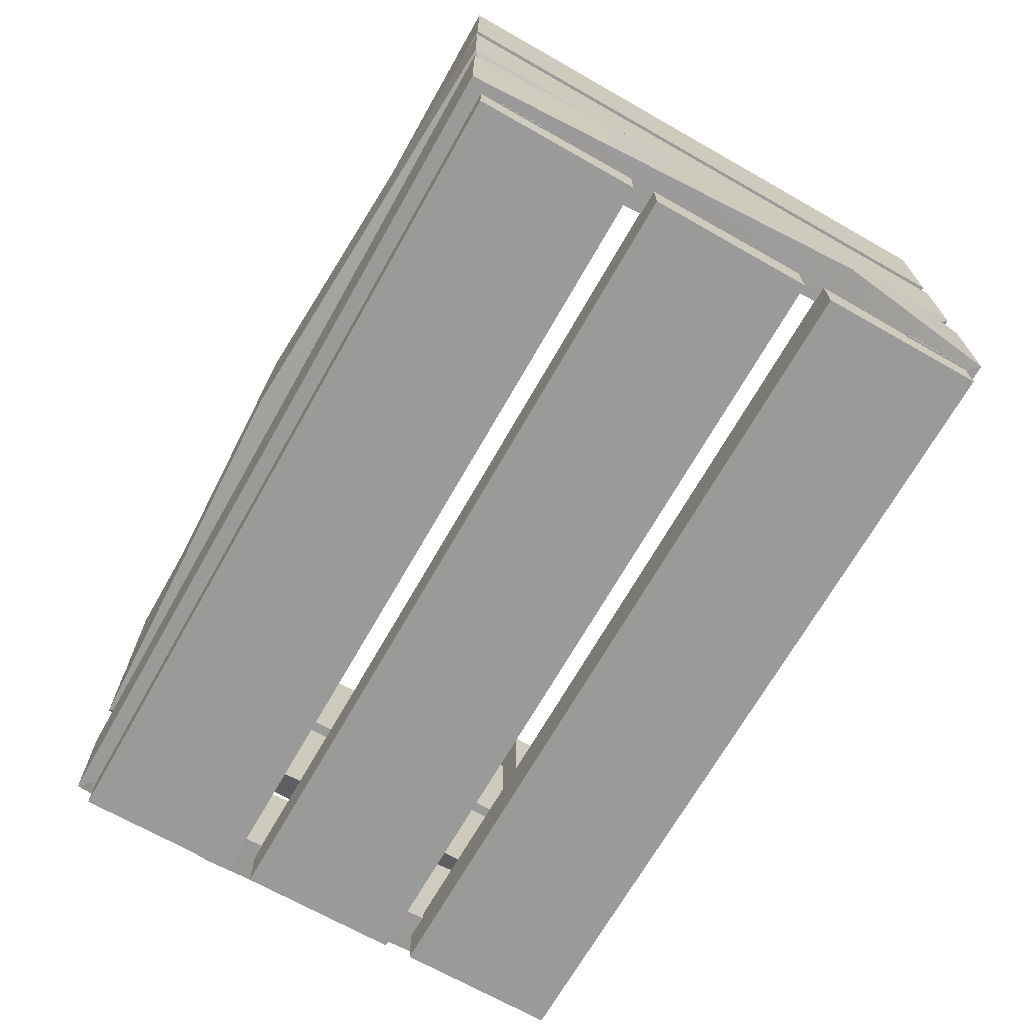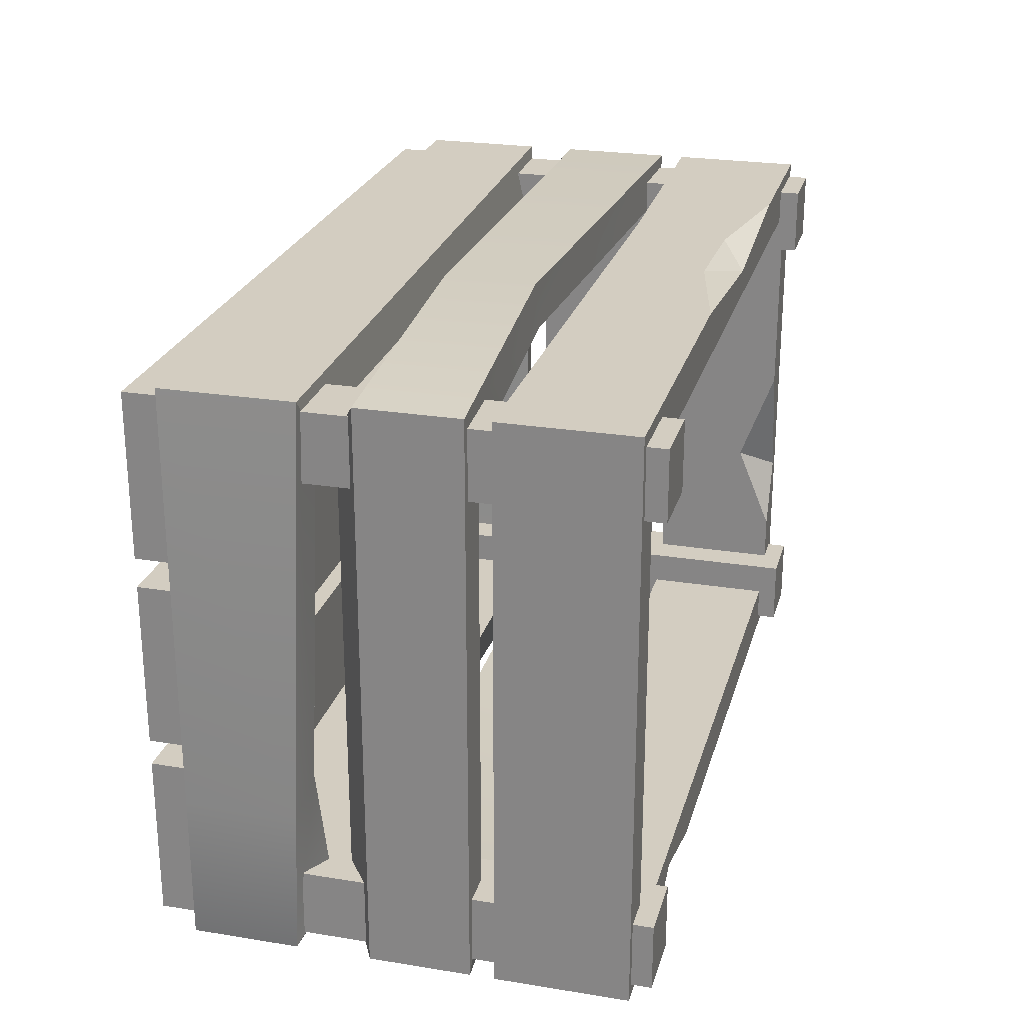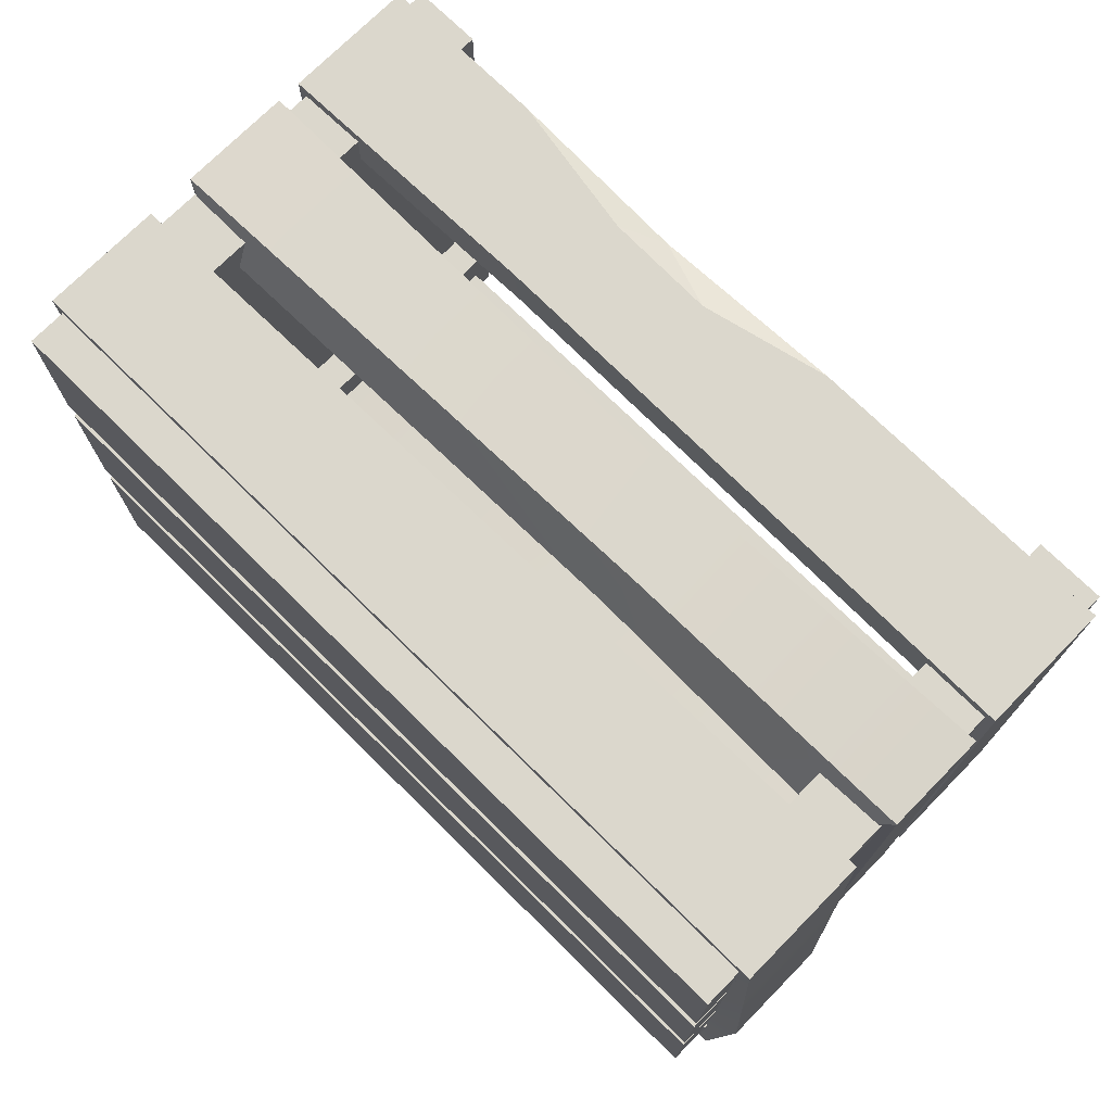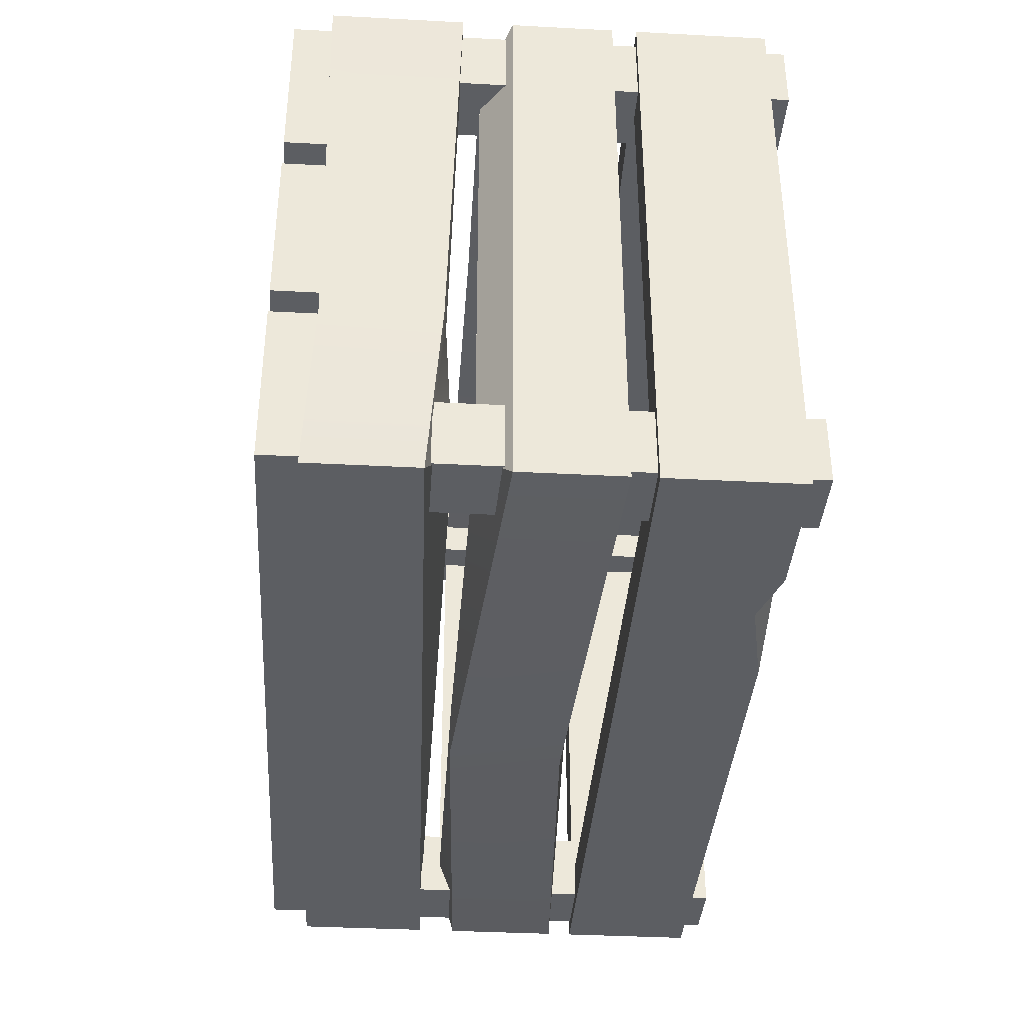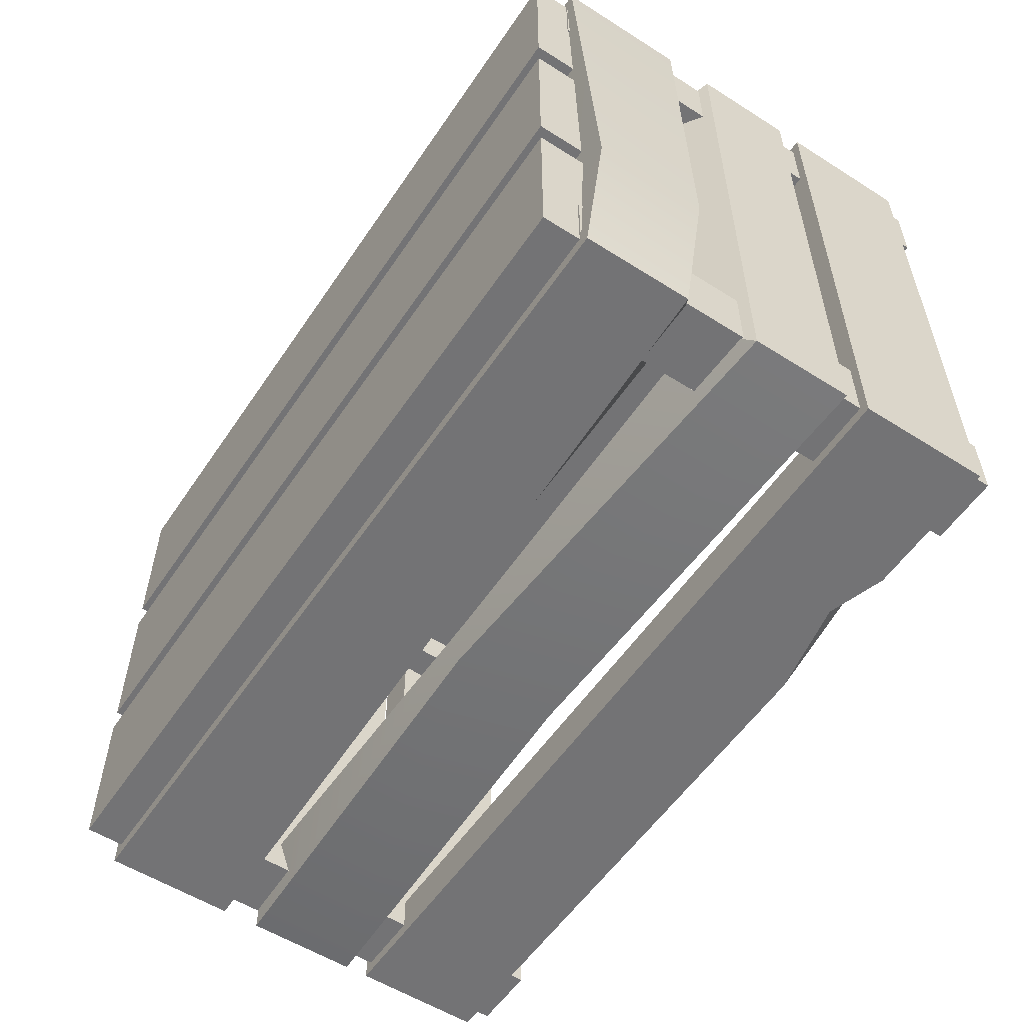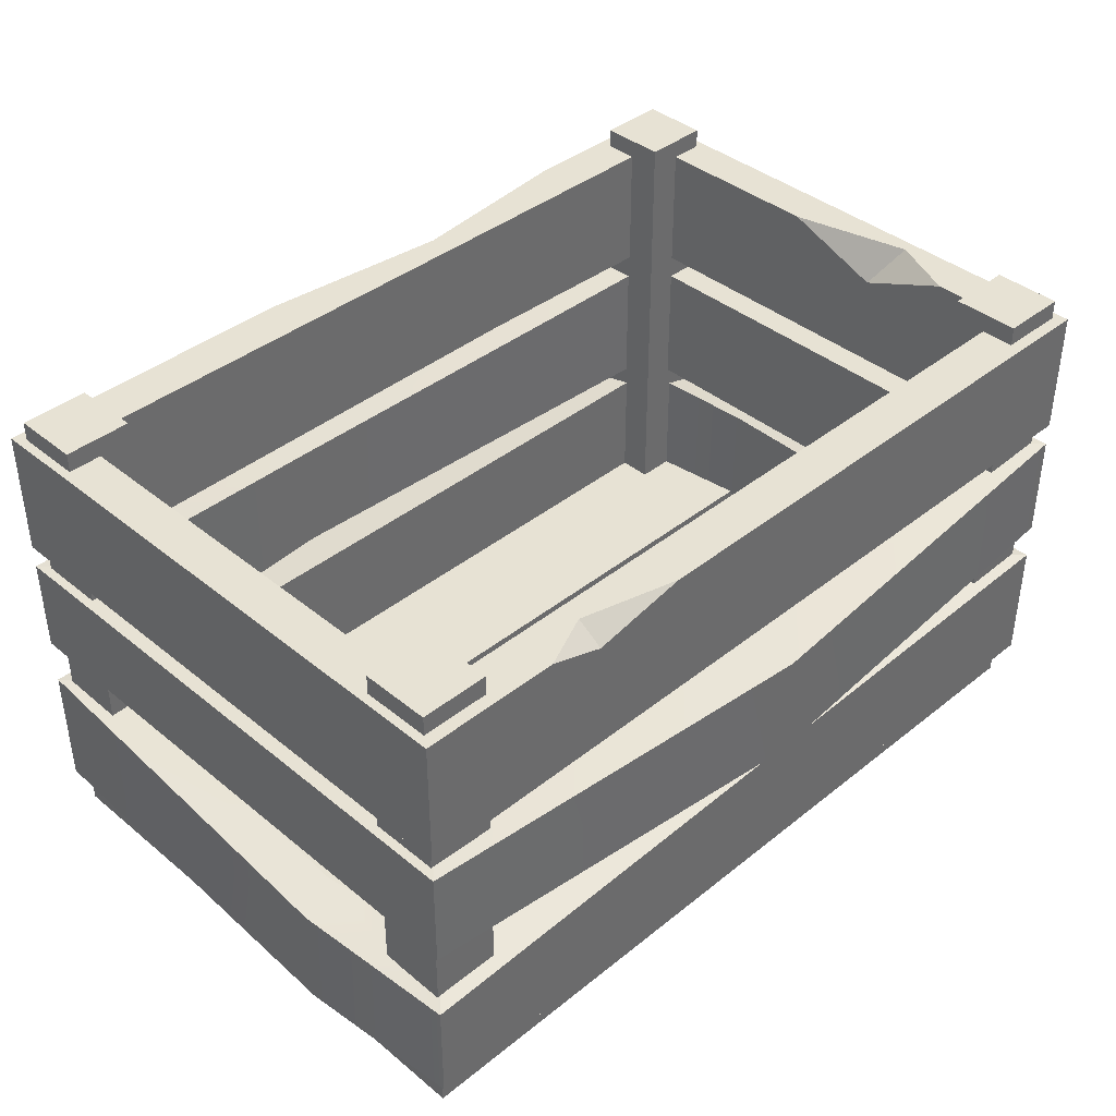
<metadata>
{"format":"obj","ext":"obj","renderer":"f3d","projection":"perspective","resolution":1024,"background":"white","views":[{"elev":-69.2,"azim":-119.6,"up":"+Y"},{"elev":24.8,"azim":104.8,"up":"+Z"},{"elev":73.2,"azim":44.6,"up":"+Z"},{"elev":-37.4,"azim":86.1,"up":"+Z"},{"elev":-56.0,"azim":56.4,"up":"+Z"},{"elev":39.9,"azim":135.3,"up":"+Y"}]}
</metadata>
<code>
v -33.01 2.895 22.01
v 33.01 2.895 22.01
v -33.01 12.13 22.01
v 33.01 12.93 22.01
v -33.01 12.93 -22.01
v 33.01 11.04 -22.01
v -33.01 2.895 -22.01
v 33.01 2.895 -22.01
v -29.71 12.93 18.45
v 29.72 12.93 18.45
v 29.72 12.93 -18.46
v -29.71 12.93 -18.46
v -29.71 2.895 -18.46
v 29.72 2.895 -18.46
v 29.72 2.895 18.45
v -29.71 2.895 18.45
v -33.01 15.87 22.01
v 33.01 16.75 22.01
v -33.01 24.46 22.01
v 33.01 24.46 22.01
v -33.01 24.46 -22.01
v 33.01 24.46 -22.01
v -33.01 15.87 -22.01
v 33.01 16.75 -22.01
v -29.71 24.46 18.45
v 29.72 24.46 18.45
v 29.72 24.46 -18.46
v -29.71 24.46 -18.46
v -29.71 14.43 -18.46
v 29.72 14.43 -18.46
v 29.72 14.43 18.45
v -29.71 14.43 18.45
v -33.01 26.33 22.01
v 33.01 26.33 22.01
v -33.01 36.37 22.01
v 33.01 36.37 22.01
v -33.01 36.37 -22.01
v 33.01 36.37 -22.01
v -33.01 26.33 -22.01
v 33.01 26.33 -22.01
v -29.71 36.37 18.45
v 29.72 36.37 18.45
v 29.72 36.37 -18.46
v -29.71 36.37 -18.46
v -29.71 26.33 -18.46
v 29.72 26.33 -18.46
v 29.72 26.33 18.45
v -29.71 26.33 18.45
v -32.33 2.895 21.07
v -27.1 2.895 21.07
v -32.33 37.89 21.07
v -27.1 37.89 21.07
v -32.33 37.89 15.84
v -27.1 37.89 15.84
v -32.33 2.895 15.84
v -27.1 2.895 15.84
v 27.1 2.895 21.07
v 32.33 2.895 21.07
v 27.1 37.89 21.07
v 32.33 37.89 21.07
v 27.1 37.89 15.84
v 32.33 37.89 15.84
v 27.1 2.895 15.84
v 32.33 2.895 15.84
v 27.1 2.895 -15.84
v 32.33 2.895 -15.84
v 27.1 37.89 -15.84
v 32.33 37.89 -15.84
v 27.1 37.89 -21.07
v 32.33 37.89 -21.07
v 27.1 2.895 -21.07
v 32.33 2.895 -21.07
v -32.33 2.895 -15.84
v -27.1 2.895 -15.84
v -32.33 37.89 -15.84
v -27.1 37.89 -15.84
v -32.33 37.89 -21.07
v -27.1 37.89 -21.07
v -32.33 2.895 -21.07
v -27.1 2.895 -21.07
v -32.2 0 6.302
v 32.2 0 6.302
v -32.2 3.743 6.302
v 32.2 3.743 6.302
v -32.2 3.743 -6.302
v 32.2 3.743 -6.302
v -32.2 0 -6.302
v 32.2 0 -6.302
v -32.2 0 -8.259
v 32.2 0 -8.259
v -32.2 3.743 -8.259
v 32.2 3.743 -8.259
v -32.2 3.743 -20.86
v 32.2 3.743 -20.86
v -32.2 0 -20.86
v 32.2 0 -20.86
v -32.2 0 21.14
v 32.2 0 21.14
v -32.2 3.743 21.14
v 32.2 3.743 21.14
v -32.2 3.743 8.533
v 32.2 3.743 8.533
v -32.2 0 8.533
v 32.2 0 8.533
v -5.832 36.37 18.45
v -6.201 36.37 20.48
v -11.8 26.67 22.01
v -11.15 26.67 18.45
v -20.08 36.37 22.01
v 8.887 36.37 22.01
v -9.139 34.34 22.01
v -0.7835 34.14 22.01
v 10.57 36.37 -22.01
v 22.23 36.37 -22.01
v 18.01 36.37 -20.12
v 17.89 34.94 -22.01
v -29.71 36.37 2.304
v -29.71 36.37 -12.27
v -32.02 36.37 -7.046
v -29.71 33.52 -5.342
v 0.1001 14.16 -23.53
v -0.5588 22.66 -23.53
v -0.163 23.18 -19.73
v 0.496 14.19 -19.73
v 8.866 23.37 19.73
v 9.849 23.37 23.53
v 9.849 16.32 23.53
v 8.866 14.61 19.73
v -34.44 3.571 9.579
v -34.44 11.45 9.579
v -31 12.26 8.032
v -31 3.571 8.032
v 31 12.26 -8.104
v 34.44 12.03 -9.666
v 34.44 3.571 -9.666
v 31 3.571 -8.104
f 1 2 4 3
f 5 6 8 7
f 134 135 8 6
f 7 129 130 5
f 3 4 10 9
f 133 134 6 11
f 6 5 12 11
f 5 130 131 12
f 7 8 14 13
f 8 135 136 14
f 2 1 16 15
f 132 129 7 13
f 13 14 11 12
f 14 136 133 11
f 15 16 9 10
f 131 132 13 12
f 126 127 18 20
f 121 122 22 24
f 18 24 22 20
f 23 17 19 21
f 125 126 20 26
f 20 22 27 26
f 22 122 123 27
f 21 19 25 28
f 124 121 24 30
f 24 18 31 30
f 18 127 128 31
f 17 23 29 32
f 123 124 30 27
f 30 31 26 27
f 31 128 125 26
f 32 29 28 25
f 110 112 34 36
f 40 116 114 38
f 34 40 38 36
f 39 33 35 37
f 105 106 110 36 42
f 36 38 43 42
f 43 115 44
f 37 35 119
f 39 40 46 45
f 40 34 47 46
f 34 107 108 47
f 33 39 45 48
f 45 46 43 44
f 46 47 42 43
f 47 108 105 42
f 48 120 117 41
f 49 50 52 51
f 51 52 54 53
f 53 54 56 55
f 55 56 50 49
f 50 56 54 52
f 55 49 51 53
f 57 58 60 59
f 59 60 62 61
f 61 62 64 63
f 63 64 58 57
f 58 64 62 60
f 63 57 59 61
f 65 66 68 67
f 67 68 70 69
f 69 70 72 71
f 71 72 66 65
f 66 72 70 68
f 71 65 67 69
f 73 74 76 75
f 75 76 78 77
f 77 78 80 79
f 79 80 74 73
f 74 80 78 76
f 79 73 75 77
f 81 82 84 83
f 83 84 86 85
f 85 86 88 87
f 87 88 82 81
f 82 88 86 84
f 87 81 83 85
f 89 90 92 91
f 91 92 94 93
f 93 94 96 95
f 95 96 90 89
f 90 96 94 92
f 95 89 91 93
f 97 98 100 99
f 99 100 102 101
f 101 102 104 103
f 103 104 98 97
f 98 104 102 100
f 103 97 99 101
f 35 109 106 105 41
f 33 107 111 109 35
f 108 107 33 48
f 105 108 48 41
f 106 111 112
f 109 111 106
f 116 115 114
f 38 114 115 43
f 44 115 113 37
f 37 113 116 39
f 39 116 40
f 113 115 116
f 106 112 110
f 34 112 111 107
f 119 120 118
f 117 120 119
f 120 45 44 118
f 48 45 120
f 119 35 41 117
f 37 119 118 44
f 21 122 121 23
f 123 122 21 28
f 29 124 123 28
f 23 121 124 29
f 19 126 125 25
f 17 127 126 19
f 128 127 17 32
f 125 128 32 25
f 130 129 1 3
f 131 130 3 9
f 16 132 131 9
f 1 129 132 16
f 4 134 133 10
f 2 135 134 4
f 136 135 2 15
f 133 136 15 10

</code>
